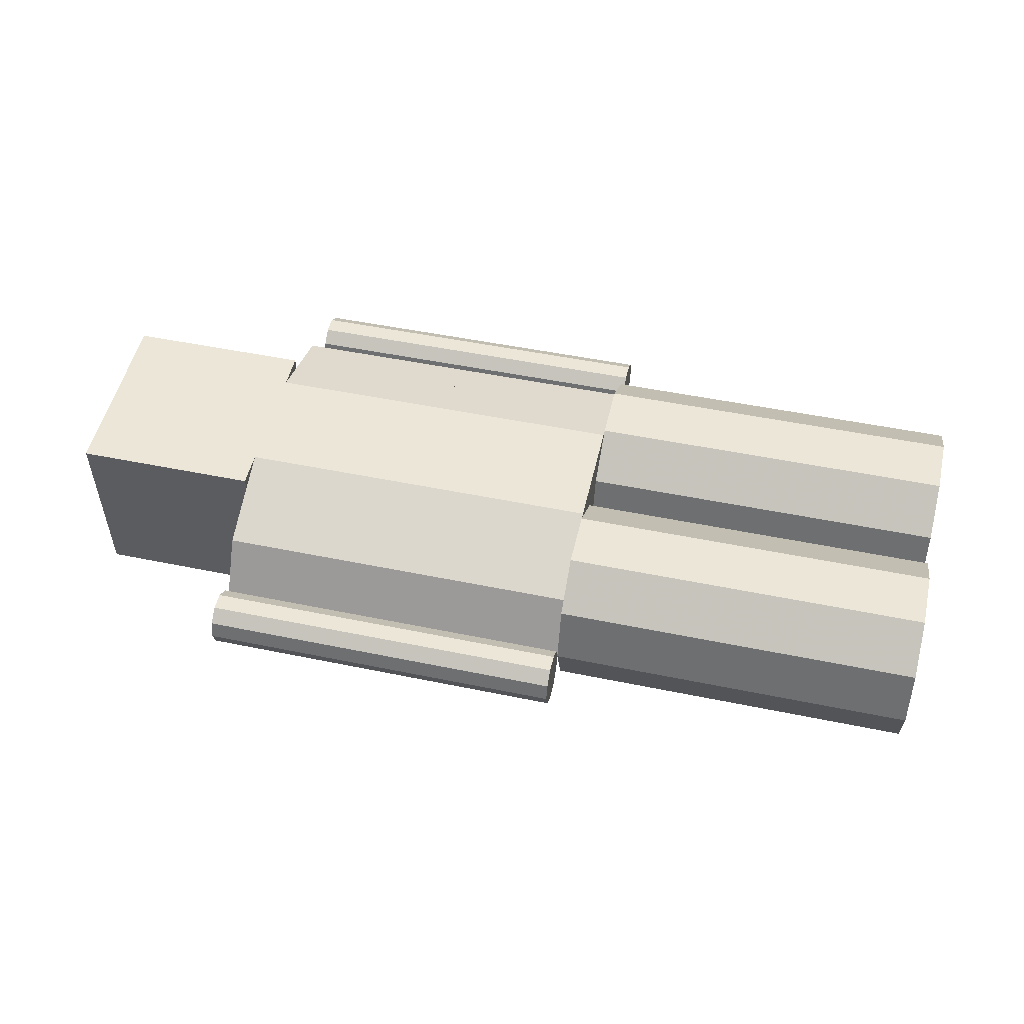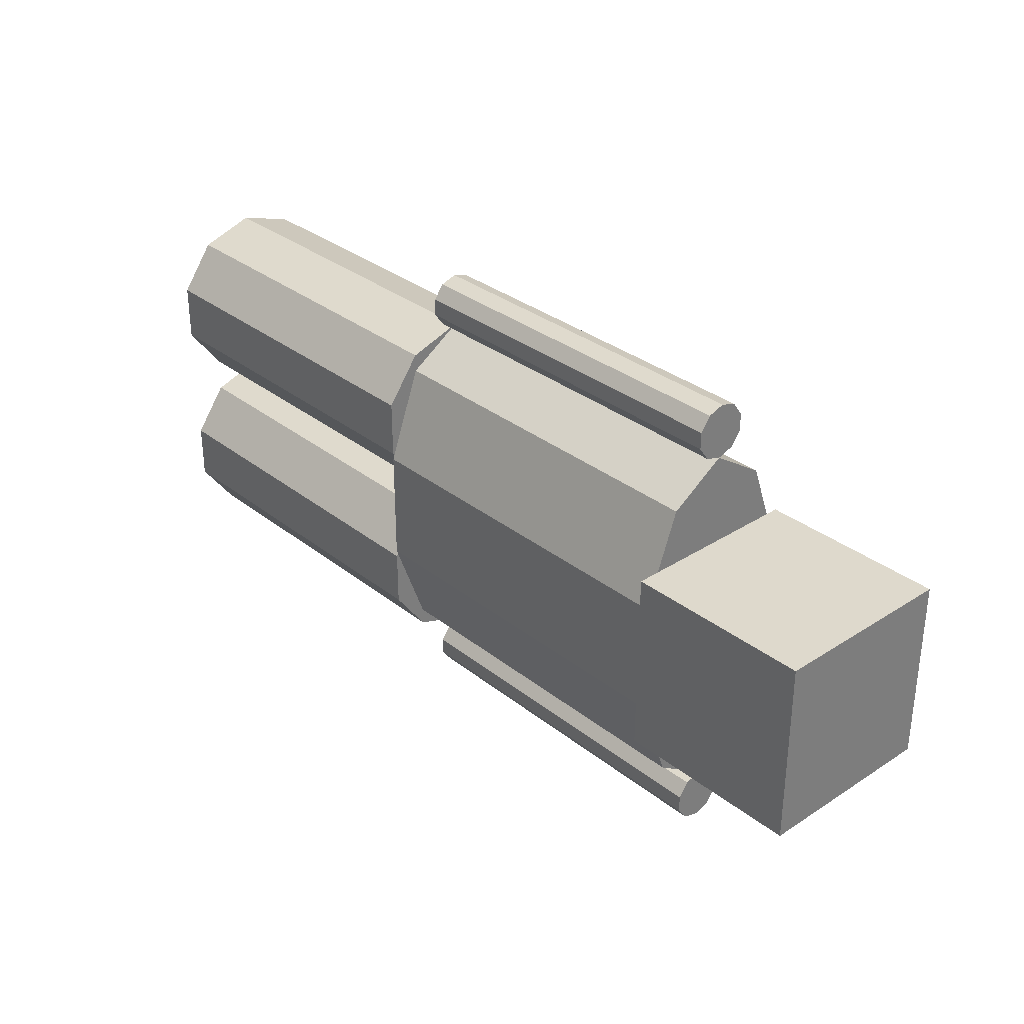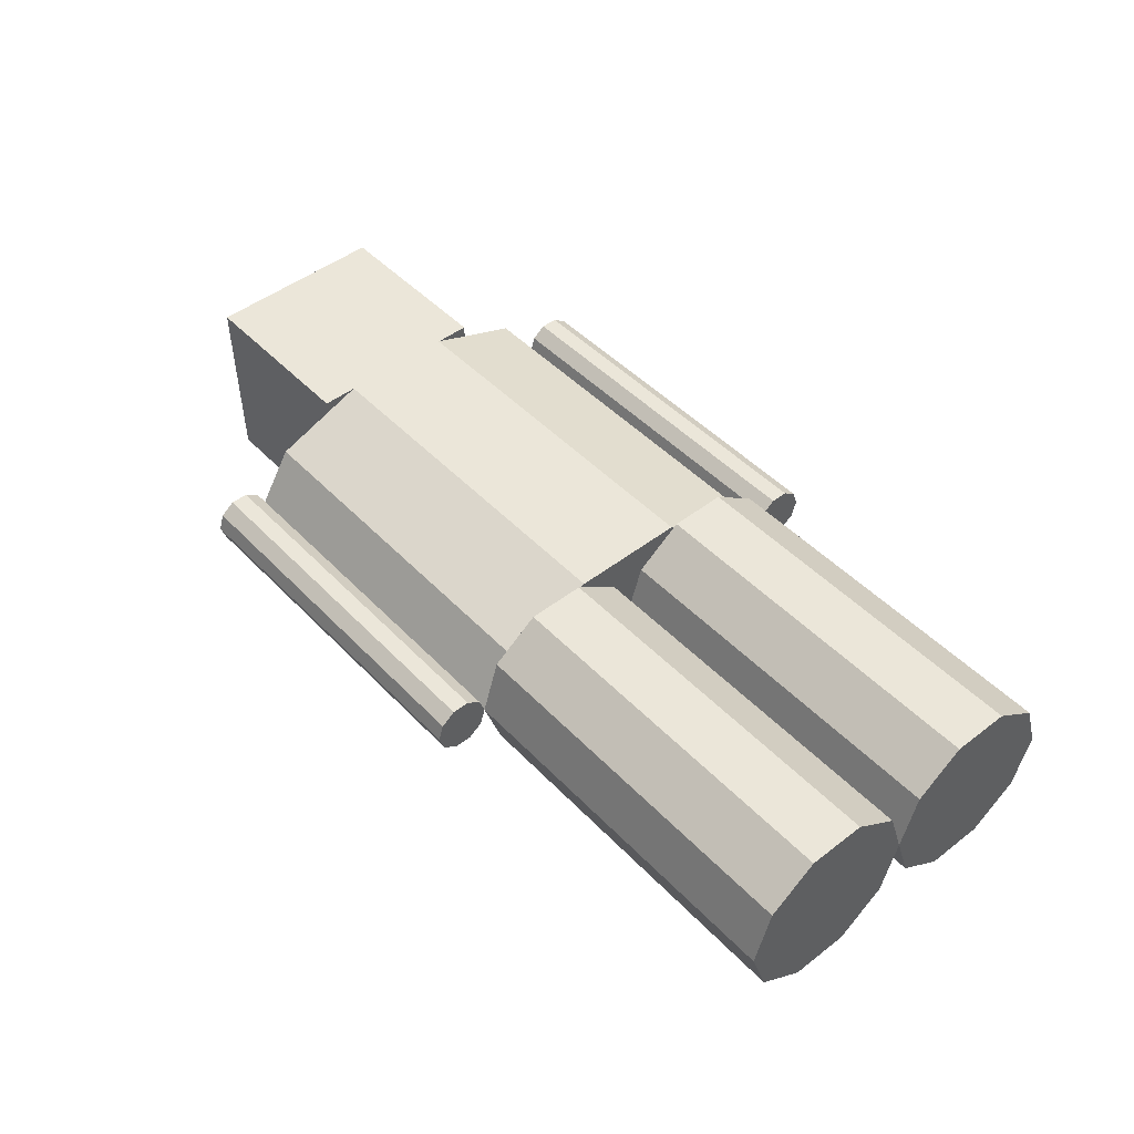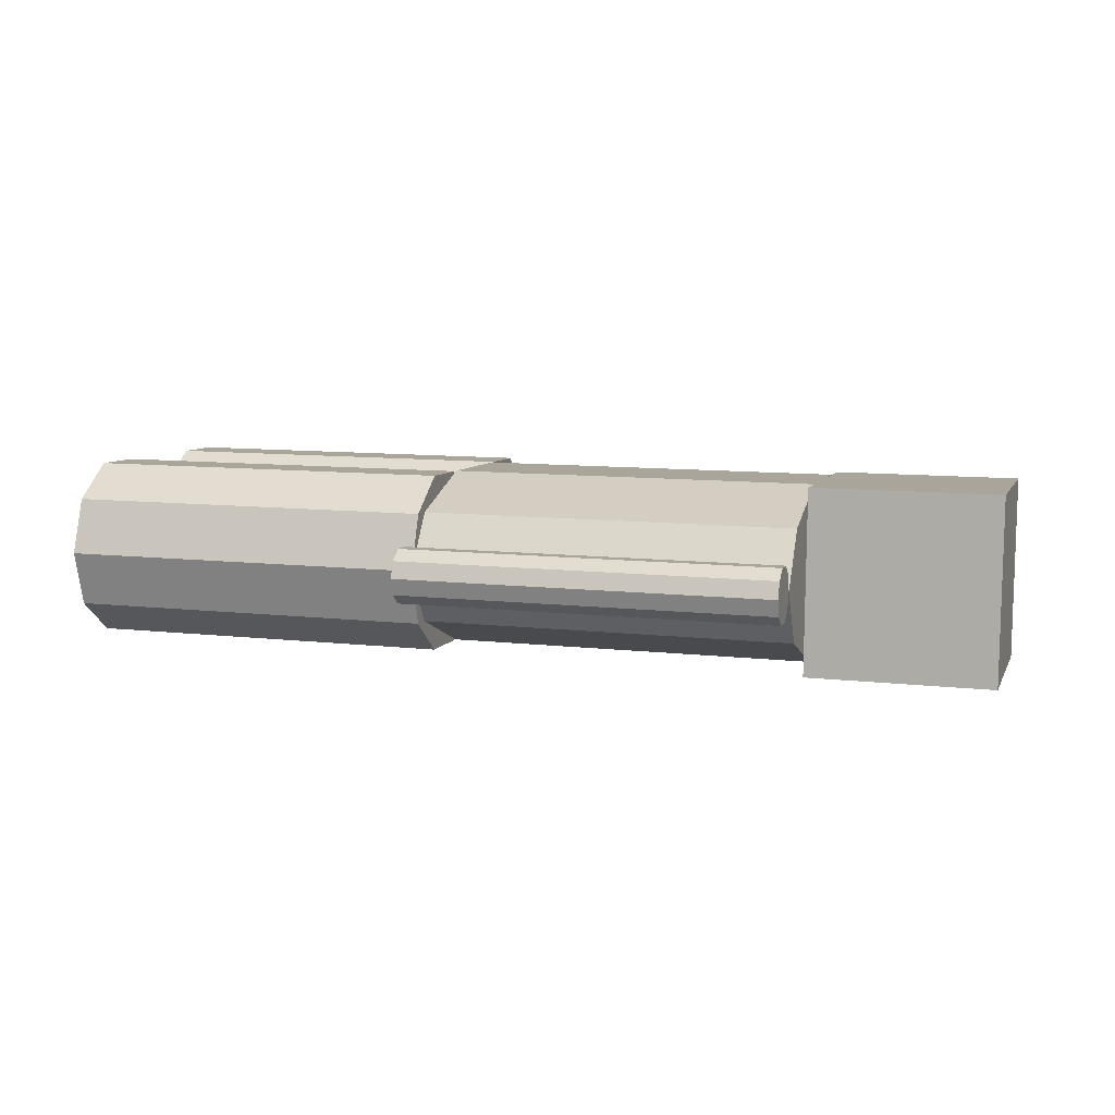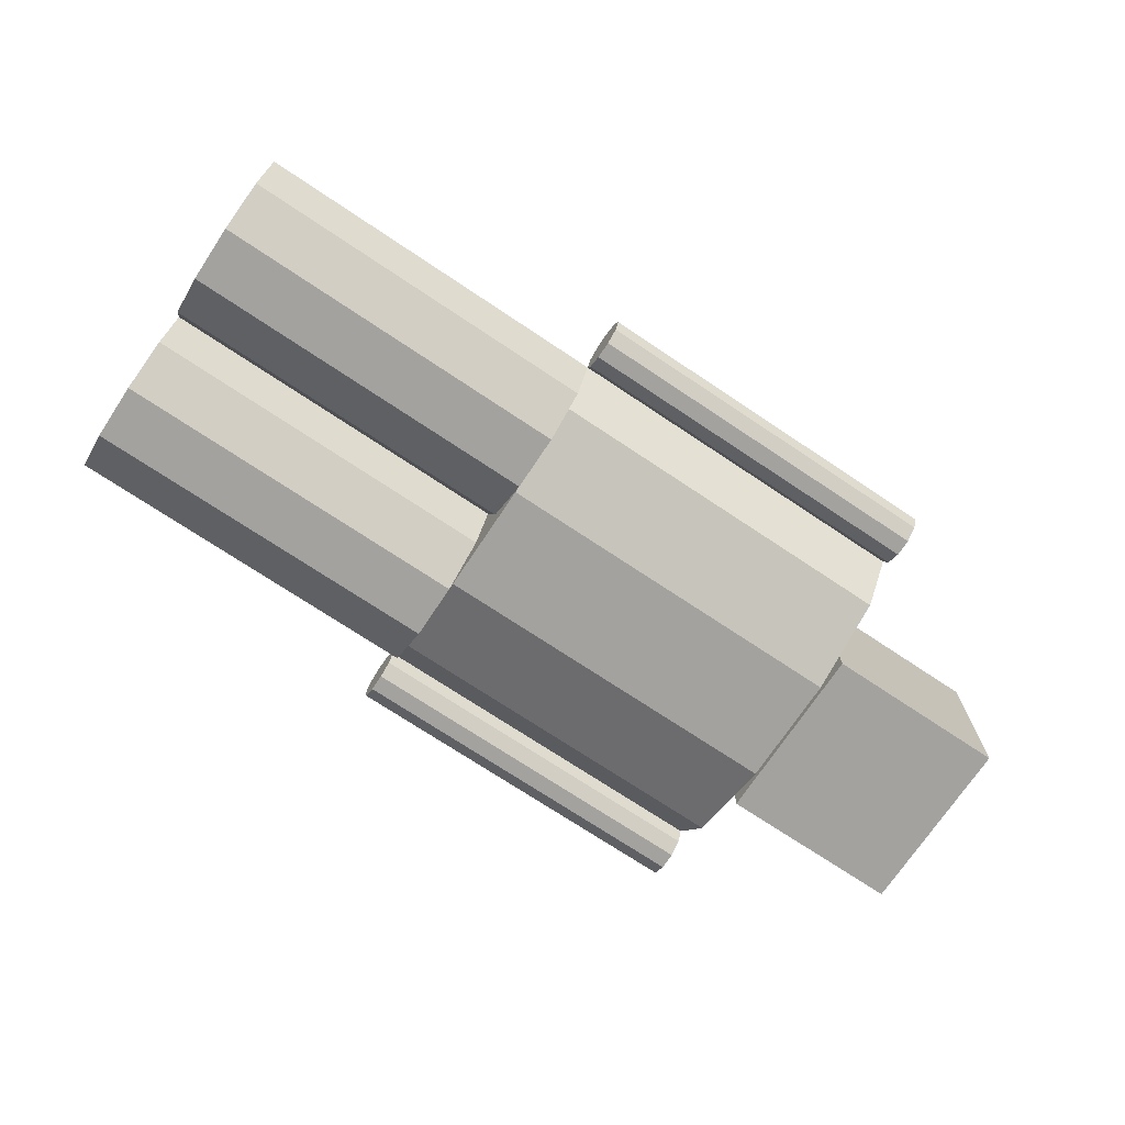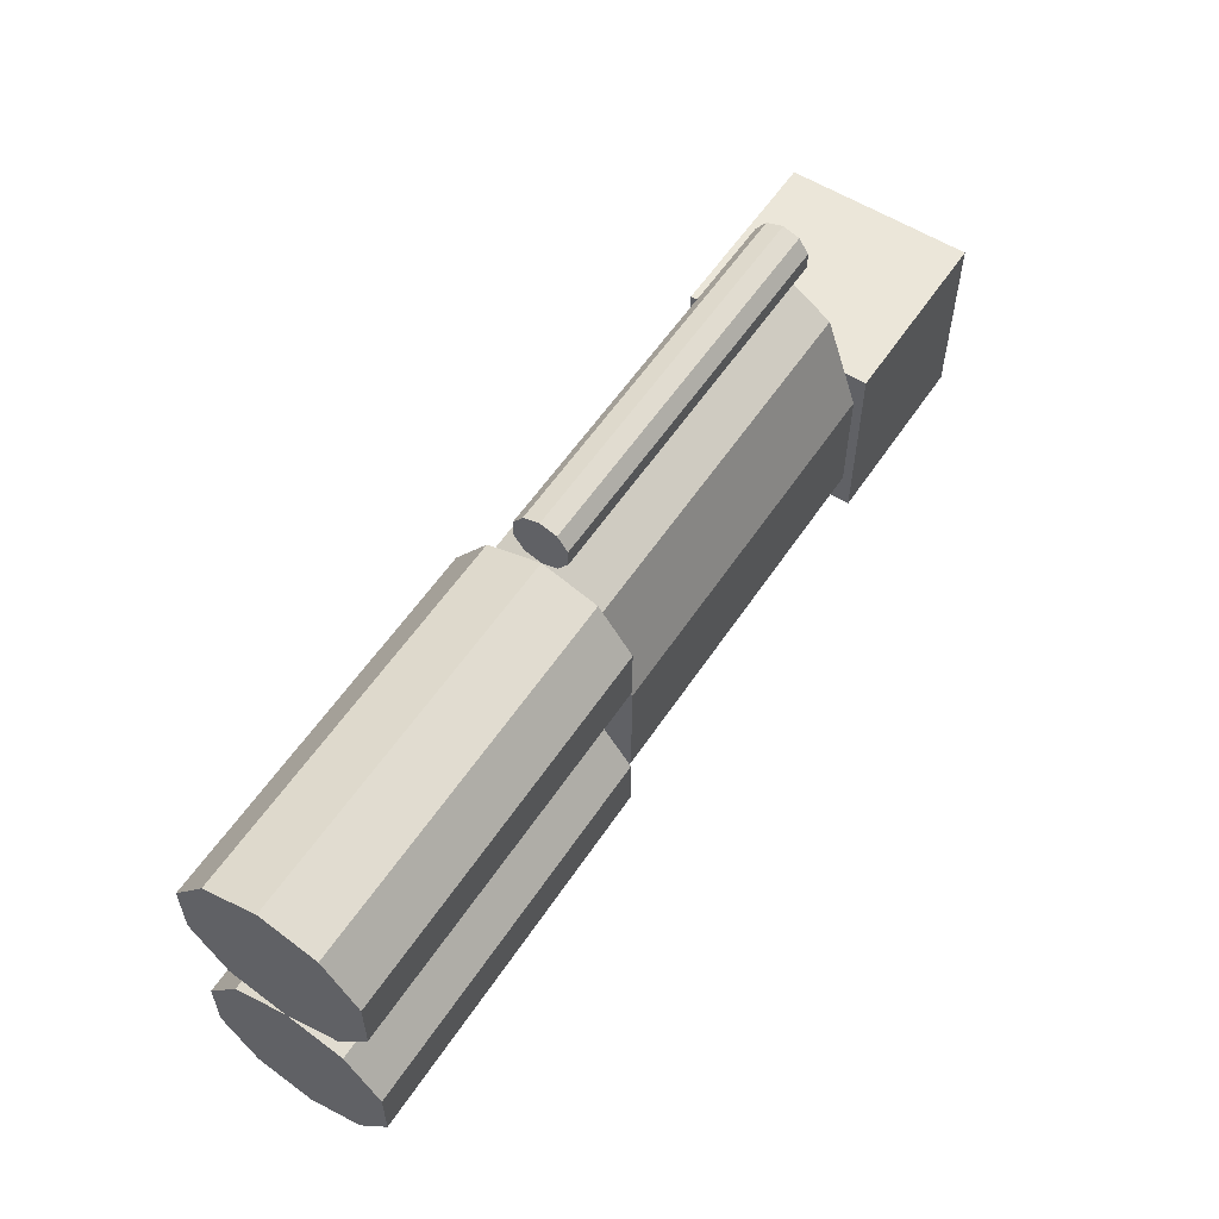
<metadata>
{"format":"obj","ext":"obj","renderer":"f3d","projection":"perspective","resolution":1024,"background":"white","views":[{"elev":51.7,"azim":13.0,"up":"+Z"},{"elev":32.0,"azim":-132.9,"up":"+Y"},{"elev":47.9,"azim":49.2,"up":"+Z"},{"elev":7.3,"azim":-163.3,"up":"+Z"},{"elev":-72.1,"azim":146.4,"up":"+Z"},{"elev":57.2,"azim":122.6,"up":"+Y"}]}
</metadata>
<code>
v -0.3019 -0.09978 0.07884
v -0.5015 -0.09978 0.07649
v -0.3019 0.09978 0.07884
v -0.5015 0.09978 0.07649
v -0.302 0.09978 0.08882
v -0.302 -0.09978 0.08882
v -0.5016 -0.09978 0.08646
v -0.5016 0.09978 0.08646
v -0.2997 0.09978 -0.1107
v -0.4992 -0.09978 -0.1131
v -0.2997 -0.09978 -0.1107
v -0.4992 0.09978 -0.1131
v -0.3009 0.1996 -0.005967
v -0.3016 0.1615 0.05268
v -0.1014 0.1996 -0.003611
v -0.102 0.1615 0.05504
v -0.1014 1.818e-17 -0.003611
v -0.3009 1.818e-17 -0.005967
v -0.302 0.06167 0.08893
v -0.1025 0.06167 0.09128
v -0.302 -0.06167 0.08893
v -0.1025 -0.06167 0.09128
v -0.3016 -0.1615 0.05268
v -0.102 -0.1615 0.05504
v -0.3009 -0.1996 -0.005967
v -0.1014 -0.1996 -0.003611
v -0.3002 -0.1615 -0.06461
v -0.1007 -0.1615 -0.06226
v -0.2998 -0.06167 -0.1009
v -0.1002 -0.06167 -0.0985
v -0.2998 0.06167 -0.1009
v -0.1002 0.06167 -0.0985
v -0.3002 0.1615 -0.06461
v -0.1007 0.1615 -0.06226
v -0.3009 0.2594 -0.005967
v -0.3011 0.2537 0.01163
v 0.0982 0.2594 -0.001255
v 0.09799 0.2537 0.01634
v 0.0982 0.2295 -0.001255
v -0.3009 0.2295 -0.005967
v -0.3012 0.2388 0.0225
v 0.09786 0.2388 0.02721
v -0.3012 0.2203 0.0225
v 0.09786 0.2203 0.02721
v -0.3011 0.2053 0.01163
v 0.09799 0.2053 0.01634
v 0.0982 0.1996 -0.001255
v -0.3007 0.2053 -0.02356
v 0.0984 0.2053 -0.01885
v -0.3006 0.2203 -0.03443
v 0.09853 0.2203 -0.02972
v -0.3006 0.2388 -0.03443
v 0.09853 0.2388 -0.02972
v -0.3007 0.2537 -0.02356
v 0.0984 0.2537 -0.01885
v -0.3011 -0.2053 0.01163
v 0.0982 -0.1996 -0.001255
v 0.09799 -0.2053 0.01634
v 0.0982 -0.2295 -0.001255
v -0.3009 -0.2295 -0.005967
v -0.3012 -0.2203 0.0225
v 0.09786 -0.2203 0.02721
v -0.3012 -0.2388 0.0225
v 0.09786 -0.2388 0.02721
v -0.3011 -0.2537 0.01163
v 0.09799 -0.2537 0.01634
v -0.3009 -0.2594 -0.005967
v 0.0982 -0.2594 -0.001255
v -0.3007 -0.2537 -0.02356
v 0.0984 -0.2537 -0.01885
v -0.3006 -0.2388 -0.03443
v 0.09853 -0.2388 -0.02972
v -0.3006 -0.2203 -0.03443
v 0.09853 -0.2203 -0.02972
v -0.3007 -0.2053 -0.02356
v 0.0984 -0.2053 -0.01885
v 0.0975 0.1615 0.05739
v 0.0982 1.818e-17 -0.001255
v 0.09707 0.06167 0.09364
v 0.09707 -0.06167 0.09364
v 0.0975 -0.1615 0.05739
v 0.09889 -0.1615 -0.0599
v 0.09932 -0.06167 -0.09615
v 0.09932 0.06167 -0.09615
v 0.09889 0.1615 -0.0599
v 0.0975 -0.01906 0.05739
v 0.4973 1.818e-17 0.003457
v 0.4966 -0.01906 0.0621
v 0.4973 -0.09978 0.003457
v 0.0982 -0.09978 -0.001255
v 0.09707 -0.06895 0.09364
v 0.4962 -0.06895 0.09835
v 0.09707 -0.1306 0.09364
v 0.4962 -0.1306 0.09835
v 0.0975 -0.1805 0.05739
v 0.4966 -0.1805 0.0621
v 0.4973 -0.1996 0.003457
v 0.09889 -0.1805 -0.0599
v 0.498 -0.1805 -0.05519
v 0.09932 -0.1306 -0.09615
v 0.4984 -0.1306 -0.09144
v 0.09932 -0.06895 -0.09615
v 0.4984 -0.06895 -0.09144
v 0.09889 -0.01906 -0.0599
v 0.498 -0.01906 -0.05519
v 0.0975 0.1805 0.05739
v 0.4973 0.1996 0.003457
v 0.4966 0.1805 0.0621
v 0.4973 0.09978 0.003457
v 0.0982 0.09978 -0.001255
v 0.09707 0.1306 0.09364
v 0.4962 0.1306 0.09835
v 0.09707 0.06895 0.09364
v 0.4962 0.06895 0.09835
v 0.0975 0.01906 0.05739
v 0.4966 0.01906 0.0621
v 0.09889 0.01906 -0.0599
v 0.498 0.01906 -0.05519
v 0.09932 0.06895 -0.09615
v 0.4984 0.06895 -0.09144
v 0.09932 0.1306 -0.09615
v 0.4984 0.1306 -0.09144
v 0.09889 0.1805 -0.0599
v 0.498 0.1805 -0.05519
f 1 2 3
f 3 2 4
f 1 5 6
f 1 3 5
f 1 6 2
f 2 6 7
f 2 7 8
f 2 8 4
f 3 8 5
f 3 4 8
f 5 7 6
f 5 8 7
f 9 10 11
f 12 10 9
f 1 3 11
f 3 9 11
f 10 1 11
f 2 1 10
f 4 2 10
f 12 4 10
f 3 4 9
f 4 12 9
f 3 2 1
f 2 4 3
f 13 14 15
f 14 16 15
f 17 15 16
f 18 14 13
f 14 19 16
f 19 20 16
f 17 16 20
f 18 19 14
f 19 21 20
f 21 22 20
f 17 20 22
f 18 21 19
f 21 23 22
f 23 24 22
f 17 22 24
f 18 23 21
f 23 25 24
f 25 26 24
f 17 24 26
f 18 25 23
f 25 27 26
f 27 28 26
f 17 26 28
f 18 27 25
f 27 29 28
f 29 30 28
f 17 28 30
f 18 29 27
f 29 31 30
f 31 32 30
f 17 30 32
f 18 31 29
f 31 33 32
f 33 34 32
f 17 32 34
f 18 33 31
f 33 13 34
f 13 15 34
f 17 34 15
f 18 13 33
f 35 36 37
f 36 38 37
f 39 37 38
f 40 36 35
f 36 41 38
f 41 42 38
f 39 38 42
f 40 41 36
f 41 43 42
f 43 44 42
f 39 42 44
f 40 43 41
f 43 45 44
f 45 46 44
f 39 44 46
f 40 45 43
f 45 13 46
f 13 47 46
f 39 46 47
f 40 13 45
f 13 48 47
f 48 49 47
f 39 47 49
f 40 48 13
f 48 50 49
f 50 51 49
f 39 49 51
f 40 50 48
f 50 52 51
f 52 53 51
f 39 51 53
f 40 52 50
f 52 54 53
f 54 55 53
f 39 53 55
f 40 54 52
f 54 35 55
f 35 37 55
f 39 55 37
f 40 35 54
f 25 56 57
f 56 58 57
f 59 57 58
f 60 56 25
f 56 61 58
f 61 62 58
f 59 58 62
f 60 61 56
f 61 63 62
f 63 64 62
f 59 62 64
f 60 63 61
f 63 65 64
f 65 66 64
f 59 64 66
f 60 65 63
f 65 67 66
f 67 68 66
f 59 66 68
f 60 67 65
f 67 69 68
f 69 70 68
f 59 68 70
f 60 69 67
f 69 71 70
f 71 72 70
f 59 70 72
f 60 71 69
f 71 73 72
f 73 74 72
f 59 72 74
f 60 73 71
f 73 75 74
f 75 76 74
f 59 74 76
f 60 75 73
f 75 25 76
f 25 57 76
f 59 76 57
f 60 25 75
f 15 16 47
f 16 77 47
f 78 47 77
f 15 16 17
f 16 20 77
f 20 79 77
f 78 77 79
f 16 20 17
f 79 22 20
f 79 80 22
f 78 79 80
f 20 22 17
f 80 24 22
f 80 81 24
f 78 80 81
f 22 24 17
f 81 26 24
f 81 57 26
f 78 81 57
f 24 26 17
f 57 28 26
f 57 82 28
f 78 57 82
f 26 28 17
f 82 30 28
f 82 83 30
f 78 82 83
f 28 30 17
f 83 32 30
f 83 84 32
f 78 83 84
f 30 32 17
f 84 34 32
f 34 85 84
f 78 84 85
f 32 34 17
f 34 15 85
f 15 47 85
f 78 85 47
f 34 15 17
f 78 86 87
f 86 88 87
f 89 87 88
f 90 86 78
f 86 91 88
f 91 92 88
f 89 88 92
f 90 91 86
f 91 93 92
f 93 94 92
f 89 92 94
f 90 93 91
f 93 95 94
f 95 96 94
f 89 94 96
f 90 95 93
f 95 57 96
f 57 97 96
f 89 96 97
f 90 57 95
f 57 98 97
f 98 99 97
f 89 97 99
f 90 98 57
f 98 100 99
f 100 101 99
f 89 99 101
f 90 100 98
f 100 102 101
f 102 103 101
f 89 101 103
f 90 102 100
f 102 104 103
f 104 105 103
f 89 103 105
f 90 104 102
f 104 78 105
f 78 87 105
f 89 105 87
f 90 78 104
f 47 106 107
f 106 108 107
f 109 107 108
f 110 106 47
f 106 111 108
f 111 112 108
f 109 108 112
f 110 111 106
f 111 113 112
f 113 114 112
f 109 112 114
f 110 113 111
f 113 115 114
f 115 116 114
f 109 114 116
f 110 115 113
f 115 78 116
f 78 87 116
f 109 116 87
f 110 78 115
f 87 117 78
f 87 118 117
f 109 87 118
f 78 117 110
f 118 119 117
f 118 120 119
f 109 118 120
f 117 119 110
f 120 121 119
f 121 122 120
f 109 120 122
f 119 121 110
f 122 123 121
f 123 124 122
f 109 122 124
f 121 123 110
f 124 47 123
f 47 107 124
f 109 124 107
f 123 47 110

</code>
